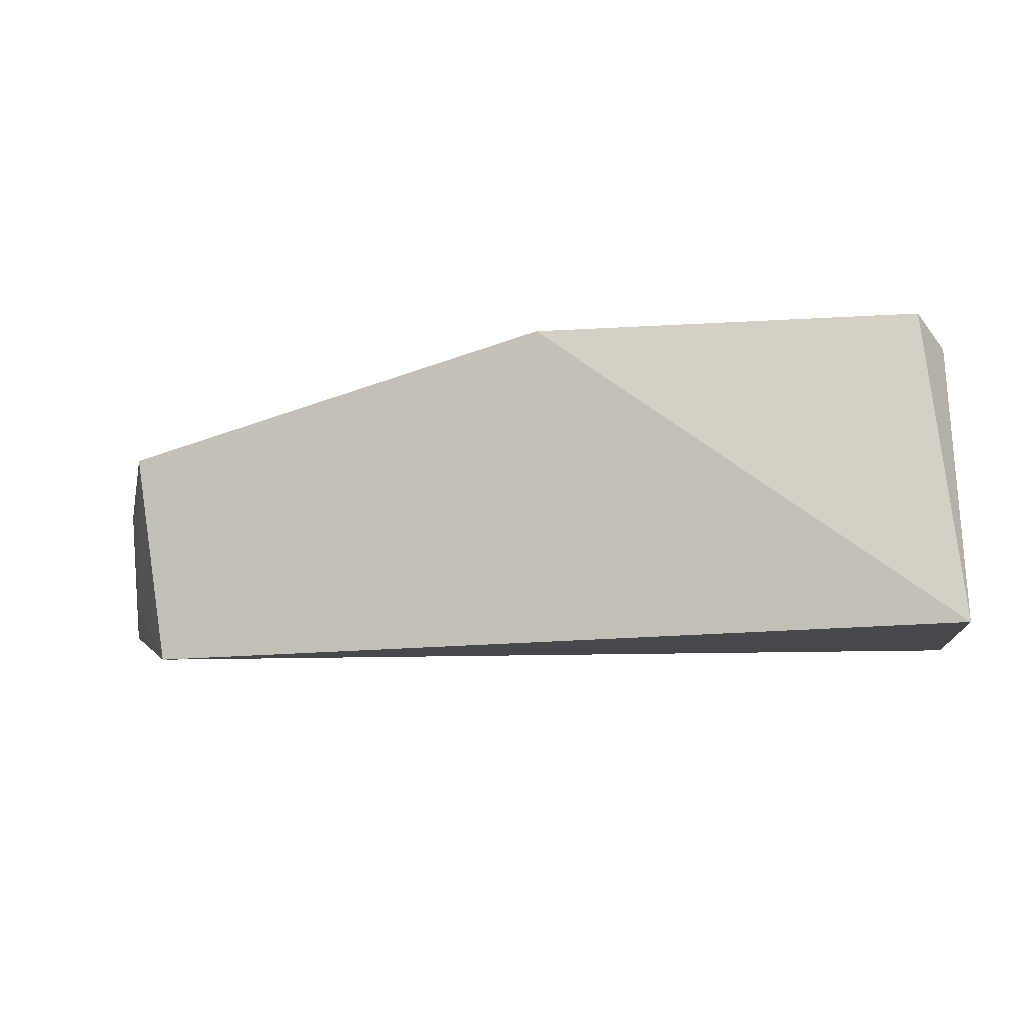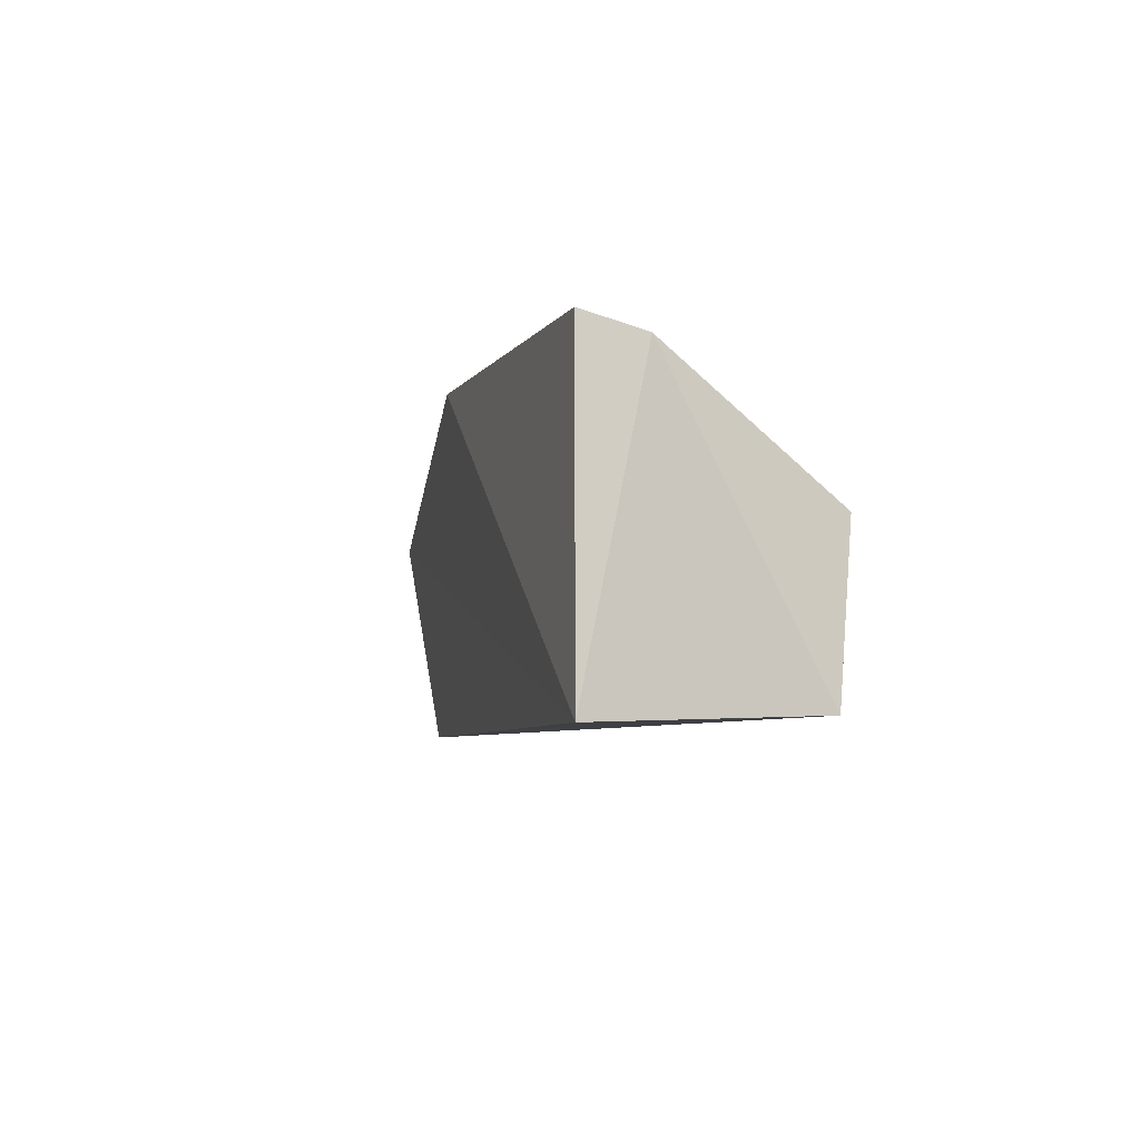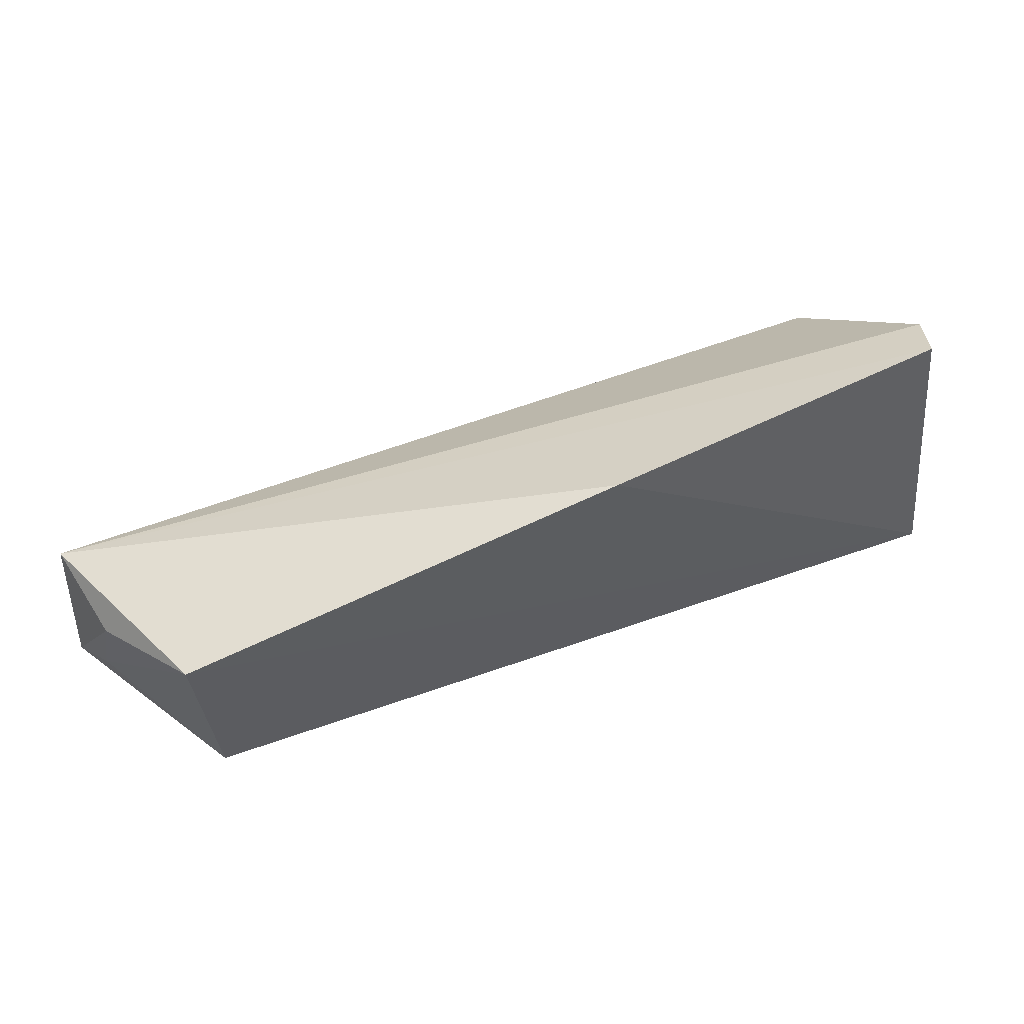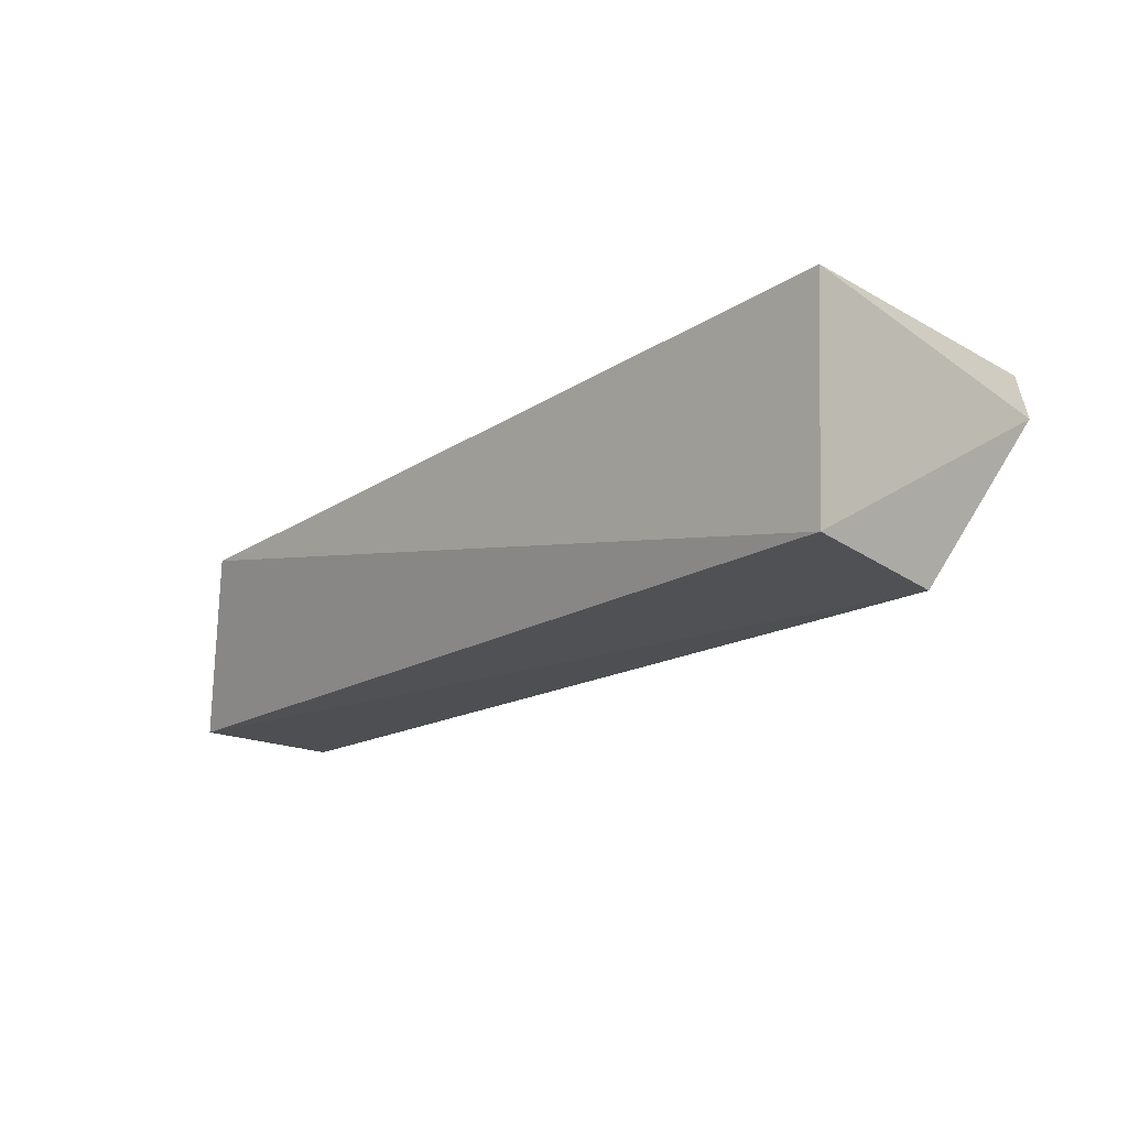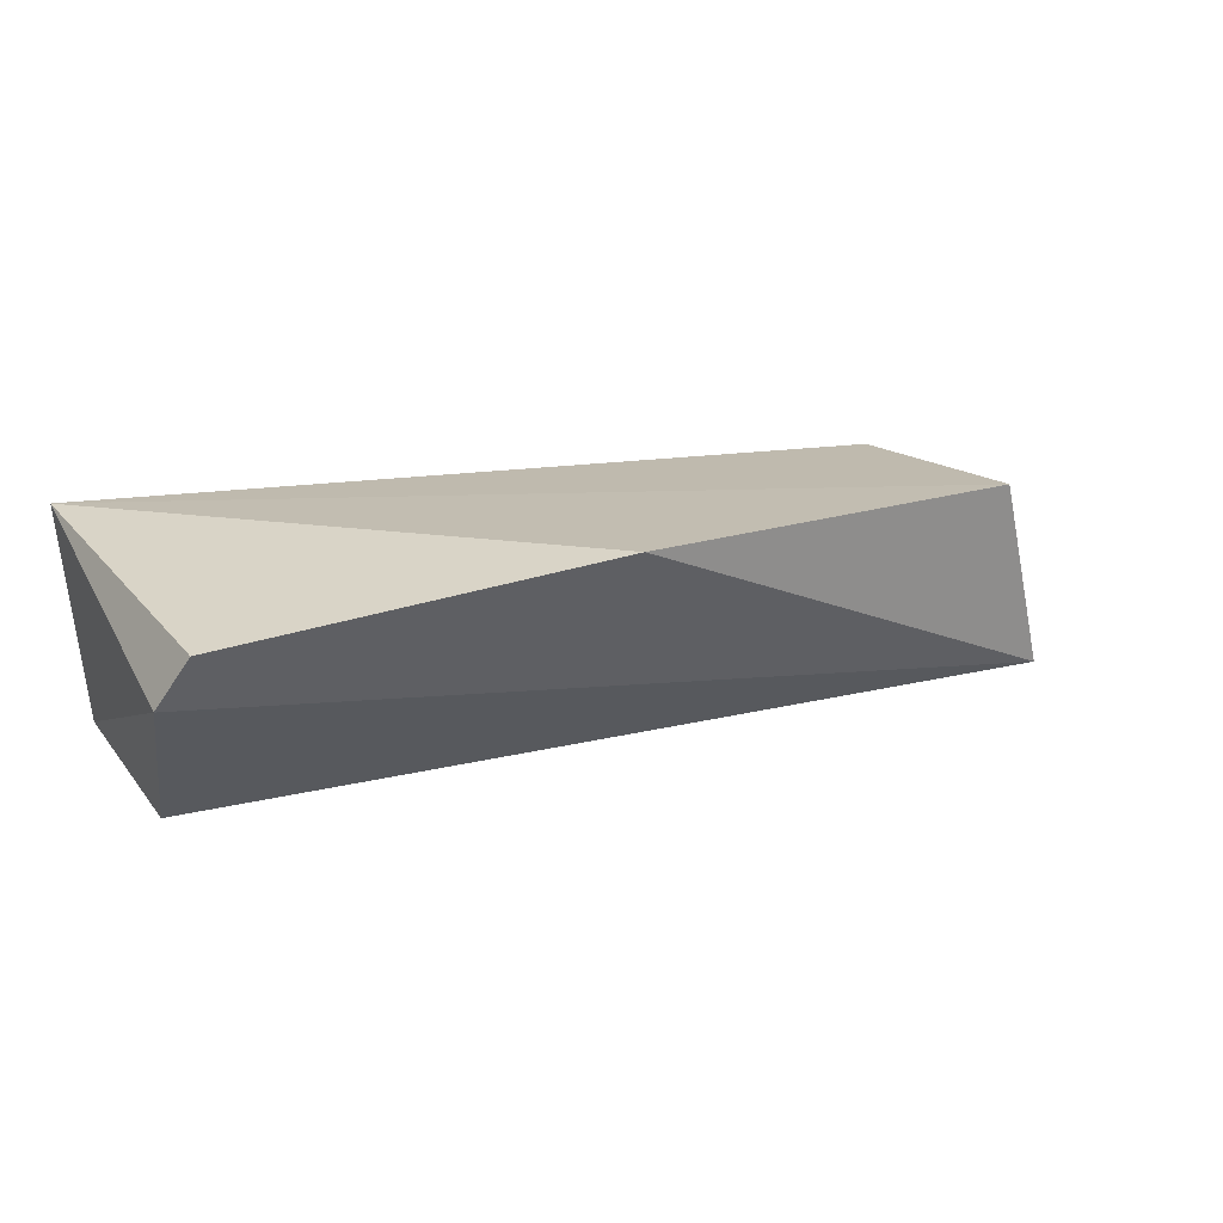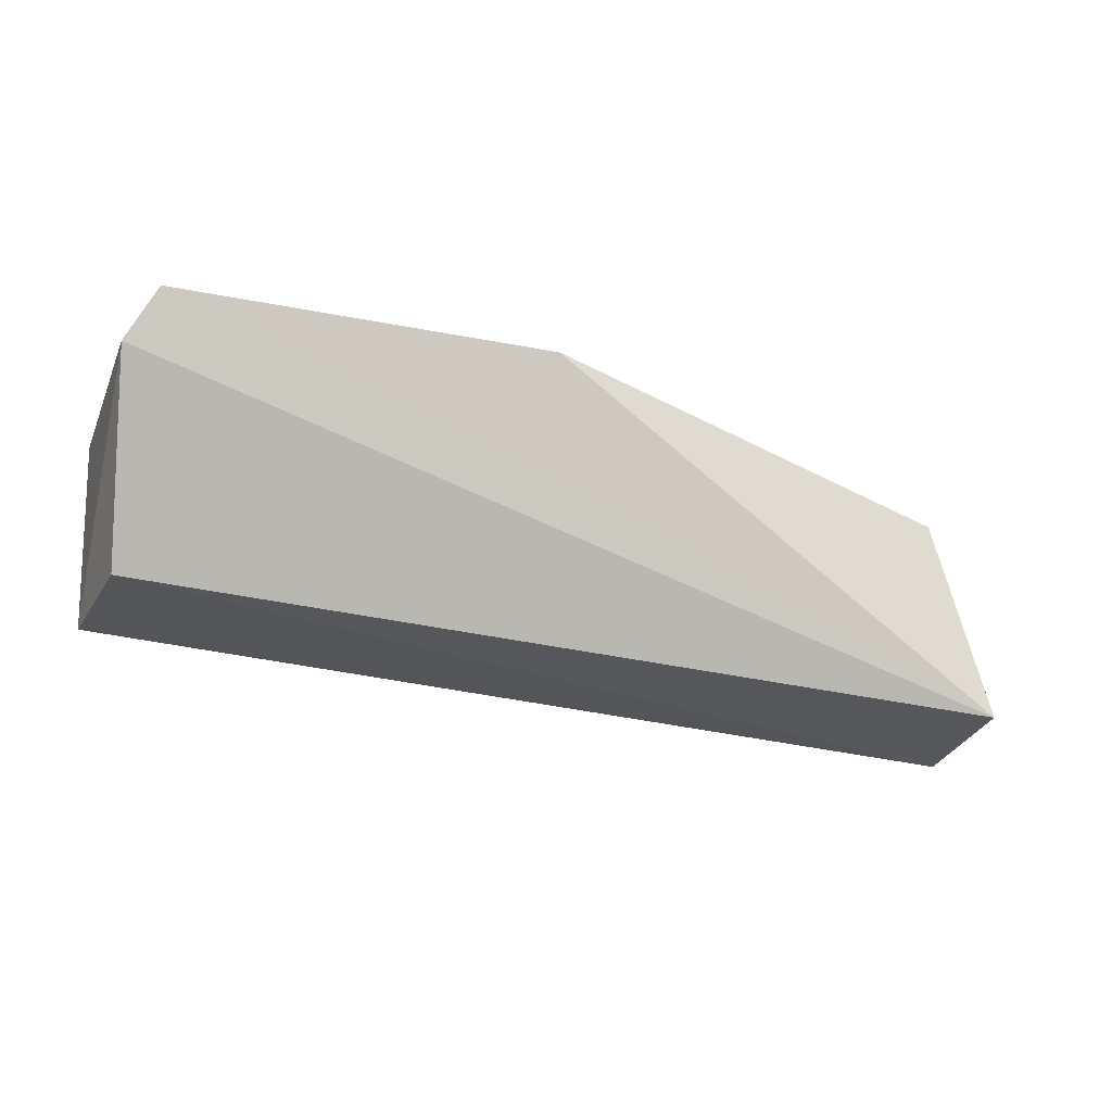
<metadata>
{"format":"obj","ext":"obj","renderer":"f3d","projection":"perspective","resolution":1024,"background":"white","views":[{"elev":-13.3,"azim":8.9,"up":"+Y"},{"elev":-5.3,"azim":73.3,"up":"+Y"},{"elev":50.2,"azim":-27.8,"up":"+Y"},{"elev":-13.9,"azim":46.9,"up":"+Z"},{"elev":26.2,"azim":154.0,"up":"+Z"},{"elev":-29.4,"azim":162.3,"up":"+Z"}]}
</metadata>
<code>
v 0.02049 0.02711 0.08927
v 0.0222 0.01076 0.08977
v 0.02066 0.01937 0.07759
v -0.02548 0.02116 0.07574
v -0.02248 0.02167 0.08659
v 0.02152 0.01111 0.07857
v 0.02191 0.02597 0.08653
v 0.0005467 0.02705 0.08973
v -0.02113 0.01062 0.08502
v -0.02592 0.01338 0.07617
v -0.02509 0.0146 0.07862
v -0.02492 0.01979 0.08069
f 7 3 4
f 7 4 1
f 7 1 2
f 7 6 3
f 7 2 6
f 8 5 2
f 8 2 1
f 8 1 4
f 8 4 5
f 9 2 5
f 9 6 2
f 10 4 3
f 10 3 6
f 10 6 9
f 11 10 9
f 11 9 5
f 12 5 4
f 12 4 10
f 12 11 5
f 12 10 11

</code>
